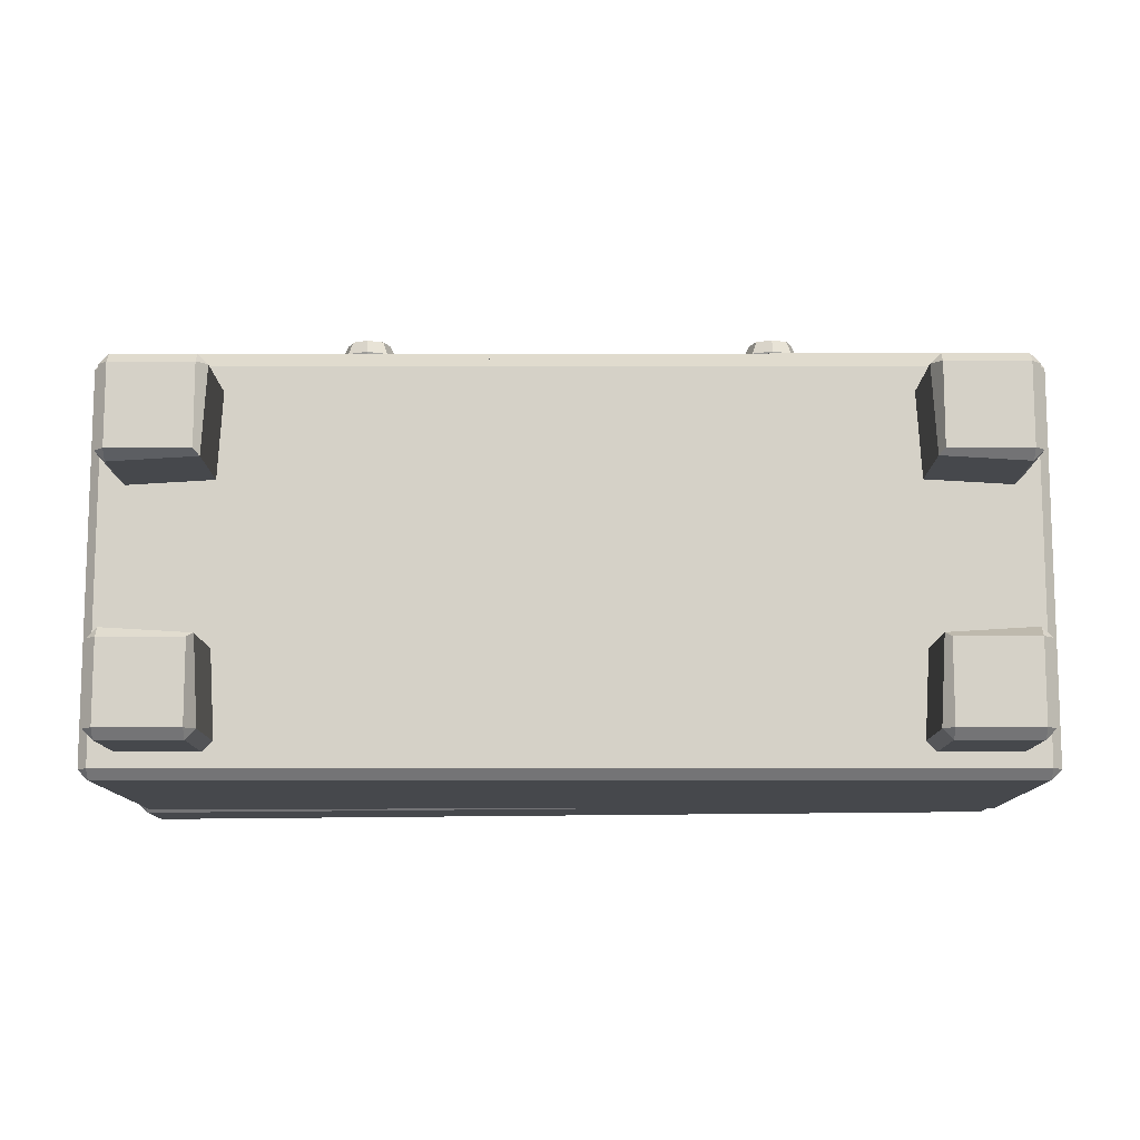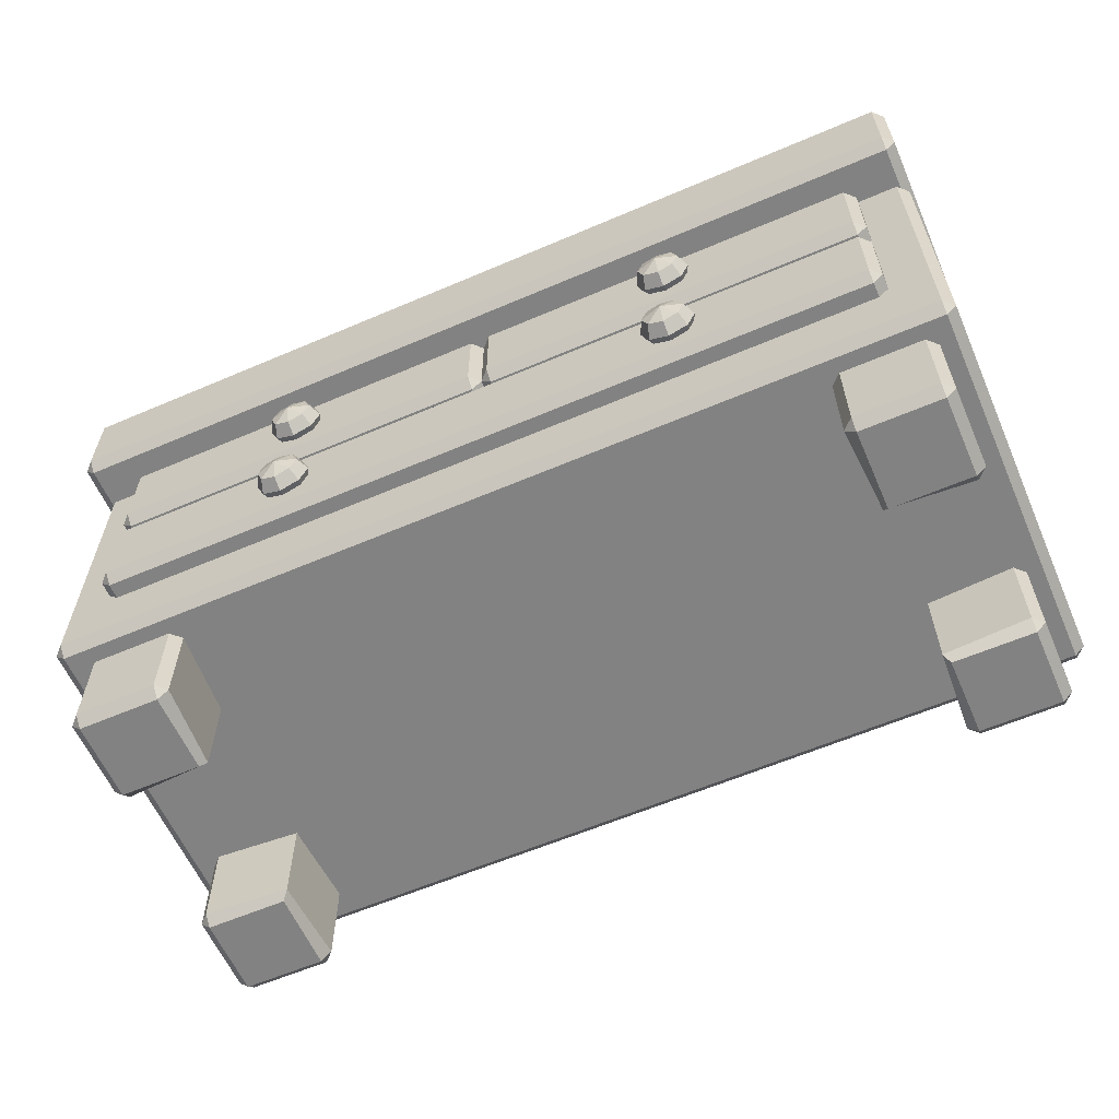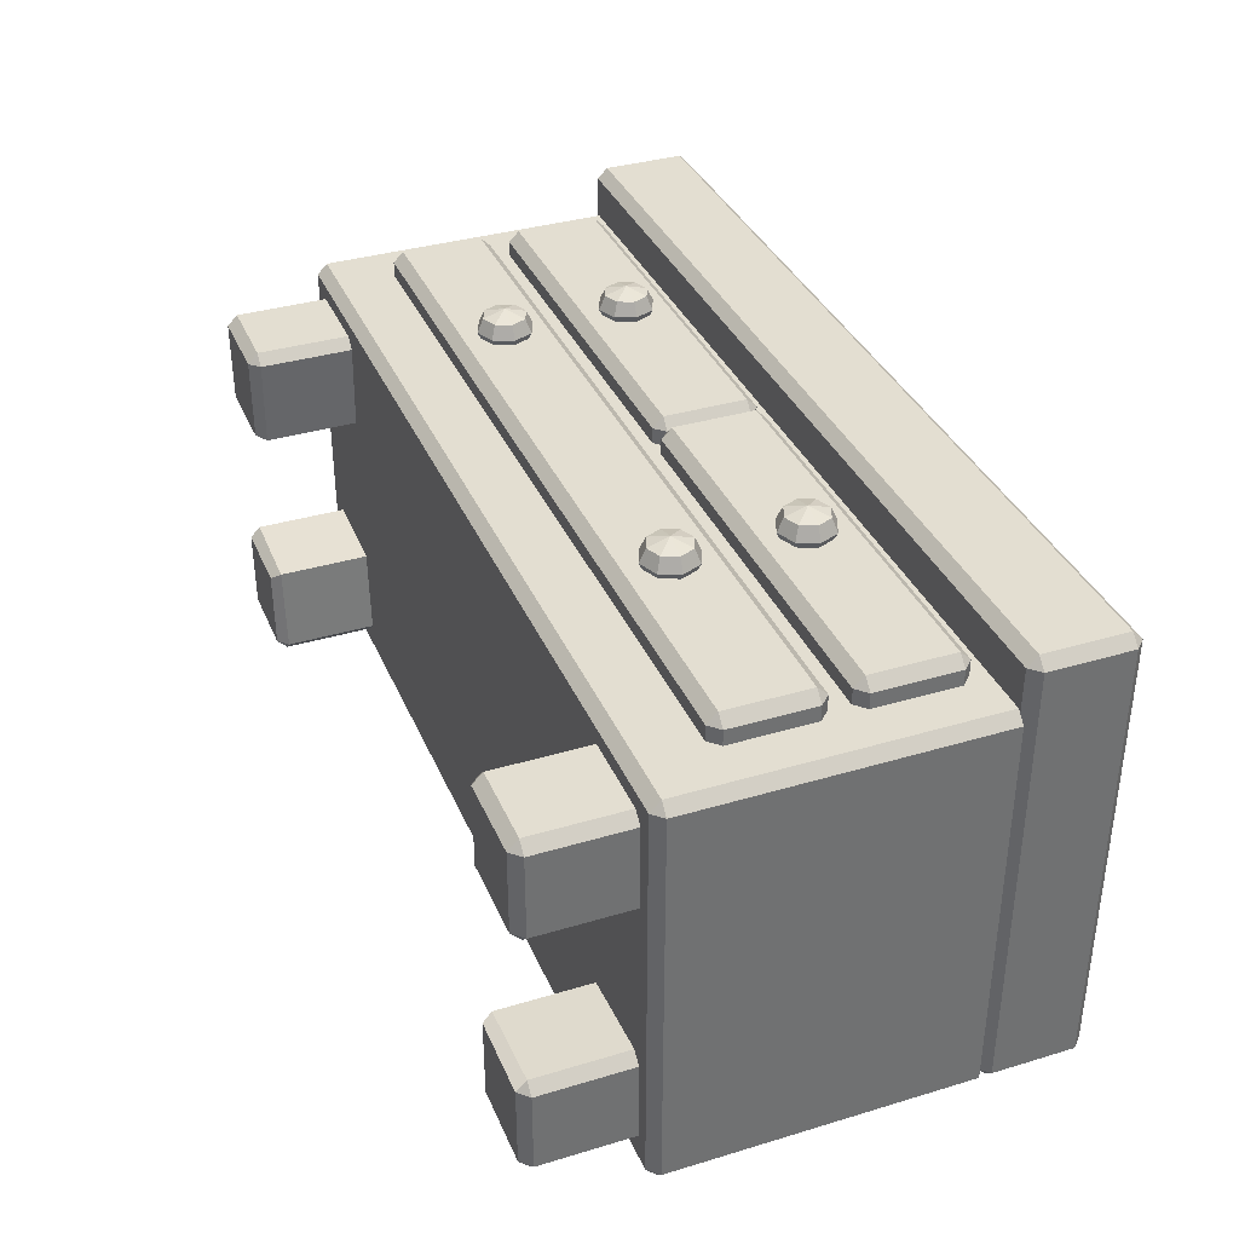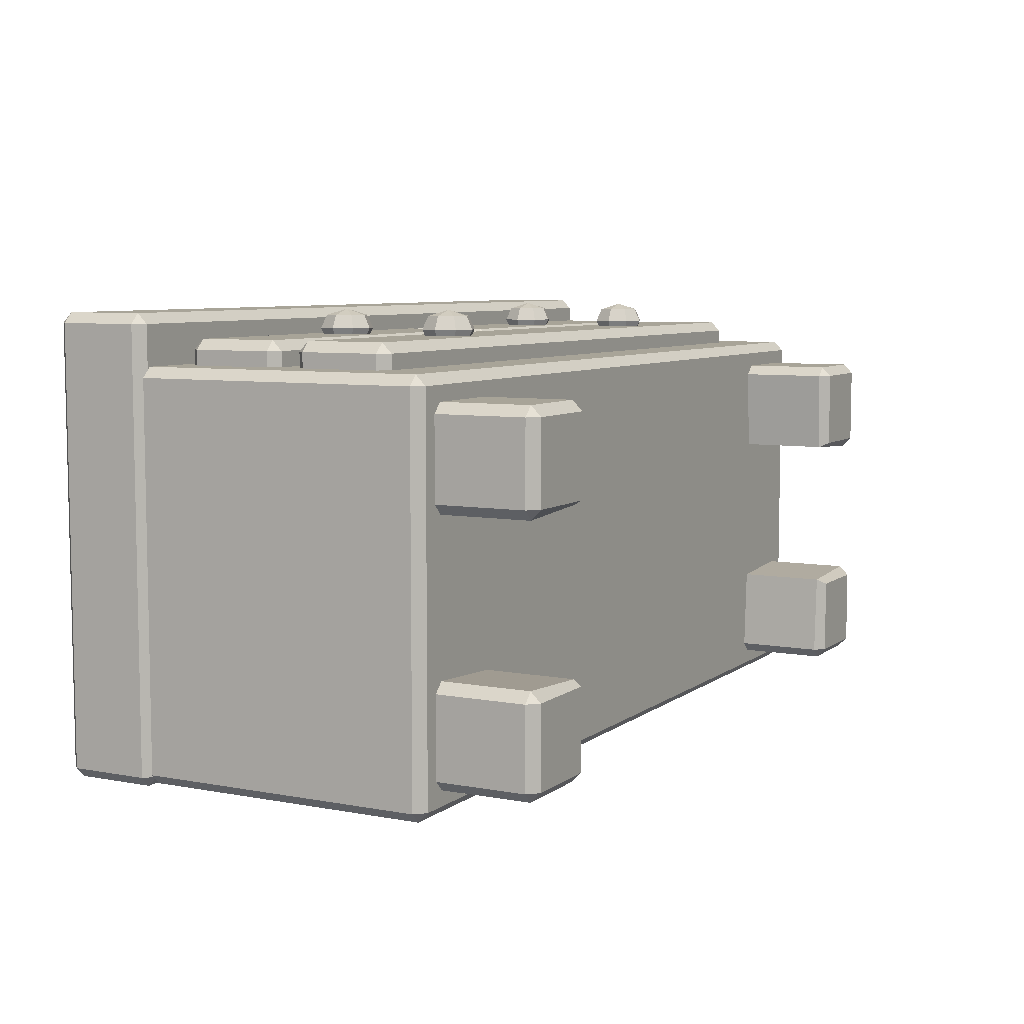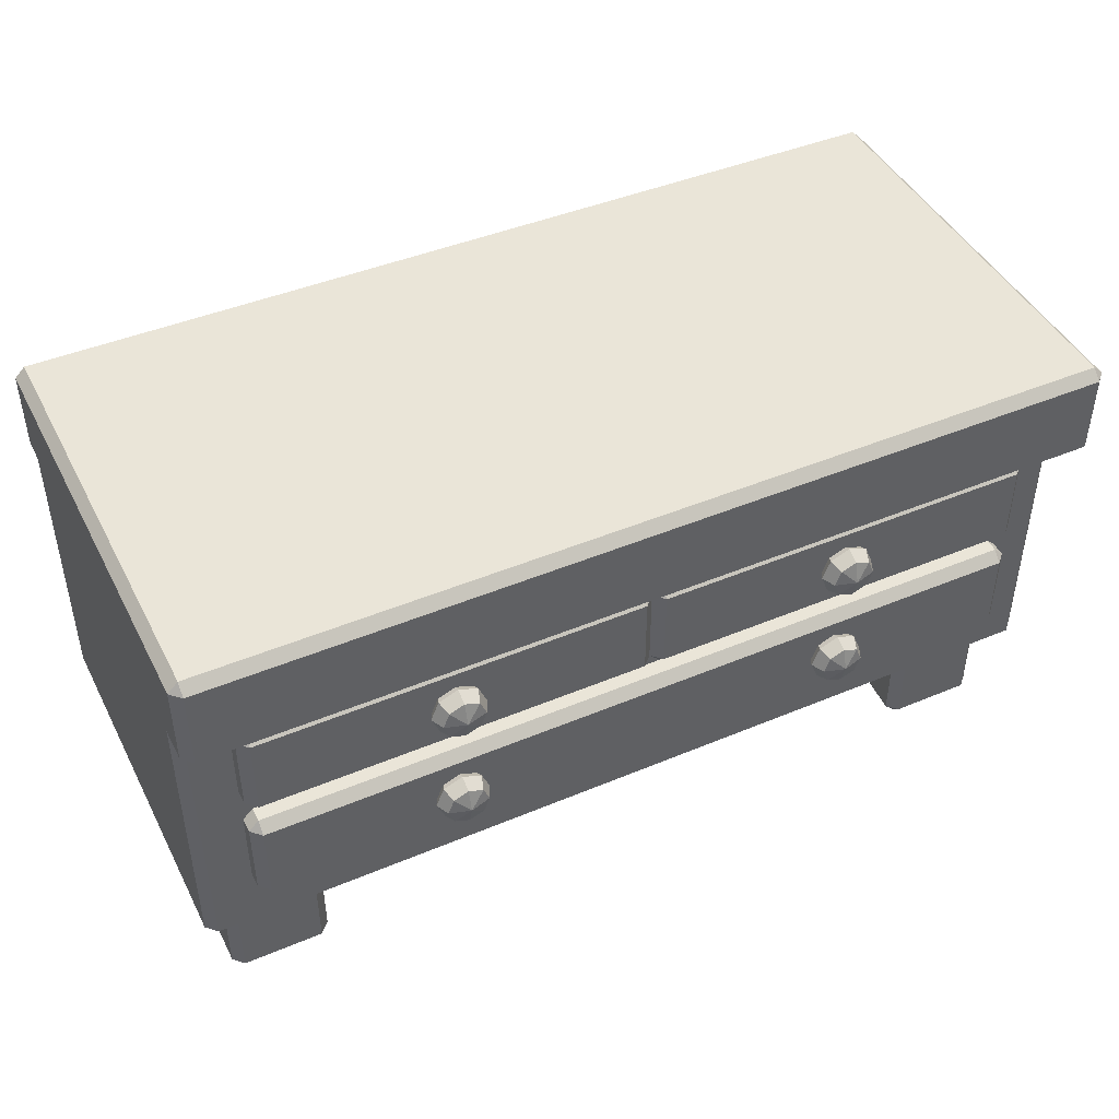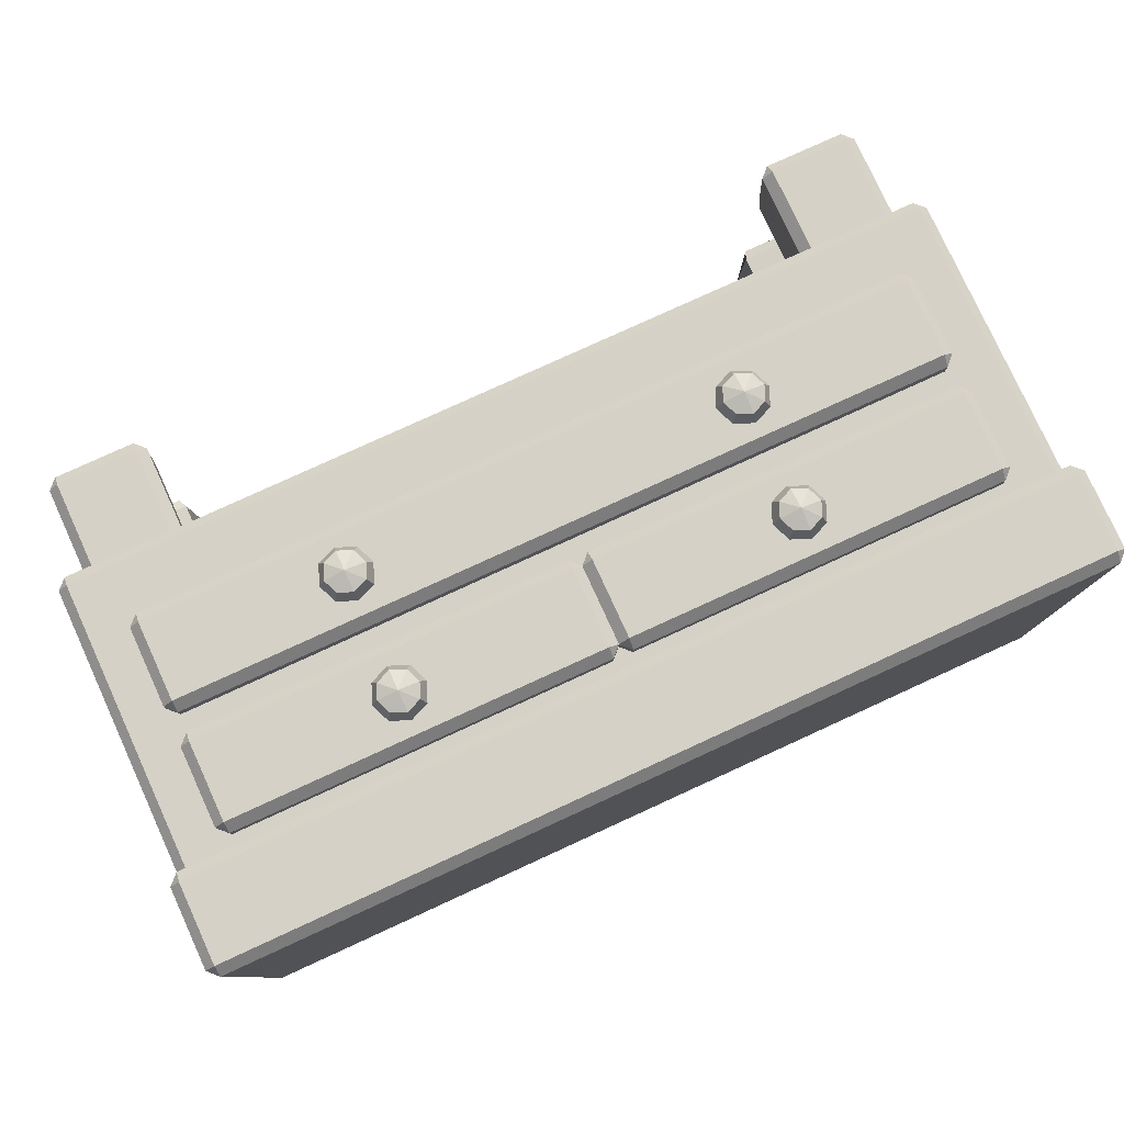
<metadata>
{"format":"obj","ext":"obj","renderer":"f3d","projection":"perspective","resolution":1024,"background":"white","views":[{"elev":-11.3,"azim":0.2,"up":"+Z"},{"elev":-60.7,"azim":23.6,"up":"+Y"},{"elev":36.1,"azim":68.6,"up":"+Z"},{"elev":7.0,"azim":-61.9,"up":"+Z"},{"elev":44.9,"azim":-26.0,"up":"+Y"},{"elev":79.0,"azim":155.4,"up":"+Z"}]}
</metadata>
<code>
o cabinet_medium_Cube.012
v 0.8862 0.82 0.5
v 0.8862 0.98 0.5
v -0.8862 0.98 0.5
v -0.8862 0.82 0.5
v 0.9062 0.82 -0.3706
v 0.9062 0.98 -0.3706
v 0.9062 0.98 0.48
v 0.9062 0.82 0.48
v 0.8862 1 -0.3706
v -0.8862 1 -0.3862
v -0.8862 1 0.48
v 0.8862 1 0.48
v -0.9062 0.82 0.48
v -0.9062 0.98 0.48
v -0.9062 0.98 -0.3862
v -0.9062 0.82 -0.3862
v -0.8862 0.82 -0.4062
v -0.8862 0.98 -0.4062
v 0.8862 0.98 -0.3906
v 0.8862 0.82 -0.3906
v -0.8862 0.8 0.48
v -0.8862 0.8 -0.3862
v 0.8862 0.8 0.48
v 0.8862 0.8 -0.3706
v -0.88 0.2 -0.38
v 0.88 0.2 -0.38
v 0.88 0.2 0.38
v -0.88 0.2 0.38
v 0.88 0.8 0.4
v -0.88 0.8 0.4
v -0.88 0.22 0.4
v 0.88 0.22 0.4
v -0.88 0.8 -0.4
v 0.88 0.8 -0.4
v 0.88 0.22 -0.4
v -0.88 0.22 -0.4
v 0.9 0.8 -0.38
v 0.9 0.8 0.38
v 0.9 0.22 0.38
v 0.9 0.22 -0.38
v -0.9 0.22 -0.38
v -0.9 0.22 0.38
v -0.9 0.8 -0.38
v -0.9 0.8 0.38
v -0.83 0 0.33
v -0.83 0 0.17
v -0.67 0 0.33
v 0.67 0 0.17
v 0.83 0 0.17
v 0.67 0 0.33
v 0.83 0 -0.33
v 0.83 0 -0.17
v 0.67 0 -0.33
v -0.67 0 -0.17
v -0.83 0 -0.17
v -0.67 0 -0.33
v 0.67 0.02 0.35
v 0.83 0.02 0.35
v 0.83 0.2 0.35
v 0.67 0.2 0.35
v 0.66 0.02 0.16
v 0.65 0.02 0.33
v 0.65 0.2 0.33
v 0.66 0.2 0.16
v 0.83 0.02 0.15
v 0.83 0.2 0.15
v 0.85 0.02 0.33
v 0.85 0.02 0.17
v 0.85 0.2 0.17
v 0.85 0.2 0.33
v 0.83 0 0.33
v -0.67 0.02 0.35
v -0.67 0.2 0.35
v -0.83 0.2 0.35
v -0.83 0.02 0.35
v -0.66 0.02 0.16
v -0.66 0.2 0.16
v -0.65 0.2 0.33
v -0.65 0.02 0.33
v -0.83 0.02 0.15
v -0.83 0.2 0.15
v -0.85 0.02 0.33
v -0.85 0.2 0.33
v -0.85 0.2 0.17
v -0.85 0.02 0.17
v -0.67 0 0.17
v -0.67 0.02 -0.35
v -0.83 0.02 -0.35
v -0.83 0.2 -0.35
v -0.67 0.2 -0.35
v -0.66 0.02 -0.16
v -0.65 0.02 -0.33
v -0.65 0.2 -0.33
v -0.66 0.2 -0.16
v -0.83 0.02 -0.15
v -0.83 0.2 -0.15
v -0.85 0.02 -0.33
v -0.85 0.02 -0.17
v -0.85 0.2 -0.17
v -0.85 0.2 -0.33
v -0.83 0 -0.33
v 0.67 0.02 -0.35
v 0.67 0.2 -0.35
v 0.83 0.2 -0.35
v 0.83 0.02 -0.35
v 0.66 0.02 -0.16
v 0.66 0.2 -0.16
v 0.65 0.2 -0.33
v 0.65 0.02 -0.33
v 0.83 0.02 -0.15
v 0.83 0.2 -0.15
v 0.85 0.02 -0.33
v 0.85 0.2 -0.33
v 0.85 0.2 -0.17
v 0.85 0.02 -0.17
v 0.67 0 -0.17
v -0.02 0.59 0.45
v -0.02 0.75 0.45
v -0.78 0.75 0.45
v -0.78 0.59 0.45
v -0.02 0.77 0.35
v -0.78 0.77 0.35
v -0.78 0.77 0.43
v -0.02 0.77 0.43
v -0.8 0.59 0.43
v -0.8 0.75 0.43
v -0.8 0.75 0.35
v -0.8 0.59 0.35
v -0.78 0.57 0.43
v -0.02 0.57 0.43
v 0 0.59 0.43
v 0 0.75 0.43
v -0.78 0.57 0.35
v -0.02 0.57 0.35
v 0 0.59 0.35
v 0 0.75 0.35
v 0.78 0.35 0.45
v 0.78 0.51 0.45
v -0.78 0.51 0.45
v -0.78 0.35 0.45
v 0.78 0.53 0.35
v -0.78 0.53 0.35
v -0.78 0.53 0.43
v 0.78 0.53 0.43
v -0.8 0.35 0.43
v -0.8 0.51 0.43
v -0.8 0.51 0.35
v -0.8 0.35 0.35
v 0.8 0.35 0.35
v 0.8 0.51 0.35
v 0.8 0.51 0.43
v 0.8 0.35 0.43
v -0.78 0.33 0.43
v 0.78 0.33 0.43
v -0.78 0.33 0.35
v 0.78 0.33 0.35
v 0.78 0.59 0.45
v 0.78 0.75 0.45
v 0.02 0.75 0.45
v 0.02 0.59 0.45
v 0.78 0.77 0.35
v 0.02 0.77 0.35
v 0.02 0.77 0.43
v 0.78 0.77 0.43
v 0.8 0.59 0.35
v 0.8 0.75 0.35
v 0.8 0.75 0.43
v 0.8 0.59 0.43
v 0.02 0.57 0.43
v 0.78 0.57 0.43
v 0.02 0.57 0.35
v 0.78 0.57 0.35
v 0.4296 0.4596 0.4889
v 0.4 0.4719 0.4889
v 0.4 0.43 0.5016
v 0.4296 0.4596 0.436
v 0.4383 0.4683 0.4624
v 0.4542 0.43 0.4624
v 0.4419 0.43 0.436
v 0.3581 0.43 0.436
v 0.3458 0.43 0.4624
v 0.3617 0.4683 0.4624
v 0.3703 0.4596 0.436
v 0.4 0.3881 0.436
v 0.4 0.3758 0.4624
v 0.3617 0.3917 0.4624
v 0.3703 0.4004 0.436
v 0.4419 0.43 0.4889
v 0.4296 0.4004 0.4889
v 0.4383 0.3917 0.4624
v 0.4 0.4842 0.4624
v 0.3703 0.4004 0.4889
v 0.3581 0.43 0.4889
v 0.3703 0.4596 0.4889
v 0.4 0.3881 0.4889
v 0.4 0.4719 0.436
v 0.4296 0.4004 0.436
v -0.3704 0.4596 0.4889
v -0.4 0.4719 0.4889
v -0.4 0.43 0.5016
v -0.3704 0.4596 0.436
v -0.3617 0.4683 0.4624
v -0.3458 0.43 0.4624
v -0.3581 0.43 0.436
v -0.4419 0.43 0.436
v -0.4542 0.43 0.4624
v -0.4383 0.4683 0.4624
v -0.4297 0.4596 0.436
v -0.4 0.3881 0.436
v -0.4 0.3758 0.4624
v -0.4383 0.3917 0.4624
v -0.4297 0.4004 0.436
v -0.3581 0.43 0.4889
v -0.3704 0.4004 0.4889
v -0.3617 0.3917 0.4624
v -0.4 0.4842 0.4624
v -0.4297 0.4004 0.4889
v -0.4419 0.43 0.4889
v -0.4297 0.4596 0.4889
v -0.4 0.3881 0.4889
v -0.4 0.4719 0.436
v -0.3704 0.4004 0.436
v -0.3704 0.6996 0.4889
v -0.4 0.7119 0.4889
v -0.4 0.67 0.5016
v -0.3704 0.6996 0.436
v -0.3617 0.7083 0.4624
v -0.3458 0.67 0.4624
v -0.3581 0.67 0.436
v -0.4419 0.67 0.436
v -0.4542 0.67 0.4624
v -0.4383 0.7083 0.4624
v -0.4297 0.6996 0.436
v -0.4 0.6281 0.436
v -0.4 0.6158 0.4624
v -0.4383 0.6317 0.4624
v -0.4297 0.6404 0.436
v -0.3581 0.67 0.4889
v -0.3704 0.6404 0.4889
v -0.3617 0.6317 0.4624
v -0.4 0.7242 0.4624
v -0.4297 0.6404 0.4889
v -0.4419 0.67 0.4889
v -0.4297 0.6996 0.4889
v -0.4 0.6281 0.4889
v -0.4 0.7119 0.436
v -0.3704 0.6404 0.436
v 0.4296 0.6996 0.4889
v 0.4 0.7119 0.4889
v 0.4 0.67 0.5016
v 0.4296 0.6996 0.436
v 0.4383 0.7083 0.4624
v 0.4542 0.67 0.4624
v 0.4419 0.67 0.436
v 0.3581 0.67 0.436
v 0.3458 0.67 0.4624
v 0.3617 0.7083 0.4624
v 0.3703 0.6996 0.436
v 0.4 0.6281 0.436
v 0.4 0.6158 0.4624
v 0.3617 0.6317 0.4624
v 0.3703 0.6404 0.436
v 0.4419 0.67 0.4889
v 0.4296 0.6404 0.4889
v 0.4383 0.6317 0.4624
v 0.4 0.7242 0.4624
v 0.3703 0.6404 0.4889
v 0.3581 0.67 0.4889
v 0.3703 0.6996 0.4889
v 0.4 0.6281 0.4889
v 0.4 0.7119 0.436
v 0.4296 0.6404 0.436
f 1 2 3 4
f 5 6 7 8
f 9 10 11 12
f 13 14 15 16
f 17 18 19 20
f 21 4 13
f 3 11 14
f 22 16 17
f 10 18 15
f 23 8 1
f 12 2 7
f 24 20 5
f 9 6 19
f 22 21 13 16
f 4 3 14 13
f 11 10 15 14
f 18 17 16 15
f 24 22 17 20
f 10 9 19 18
f 6 5 20 19
f 23 24 5 8
f 9 12 7 6
f 2 1 8 7
f 21 23 1 4
f 12 11 3 2
f 21 22 24 23
f 25 26 27 28
f 29 30 31 32
f 33 34 35 36
f 37 38 39 40
f 41 36 25
f 42 28 31
f 35 40 26
f 39 32 27
f 25 28 42 41
f 26 25 36 35
f 27 26 40 39
f 28 27 32 31
f 29 32 39 38
f 35 34 37 40
f 33 36 41 43
f 31 30 44 42
f 44 43 41 42
f 45 46 47
f 48 49 50
f 51 52 53
f 54 55 56
f 57 58 59 60
f 61 62 63 64
f 65 61 64 66
f 67 68 69 70
f 71 67 58
f 49 65 68
f 50 57 62
f 68 67 71 49
f 67 70 59 58
f 69 68 65 66
f 61 65 49 48
f 62 61 48 50
f 63 62 57 60
f 58 57 50 71
f 49 71 50
f 72 73 74 75
f 76 77 78 79
f 80 81 77 76
f 82 83 84 85
f 45 75 82
f 46 85 80
f 47 79 72
f 85 46 45 82
f 82 75 74 83
f 84 81 80 85
f 76 86 46 80
f 79 47 86 76
f 78 73 72 79
f 75 45 47 72
f 46 86 47
f 87 88 89 90
f 91 92 93 94
f 95 91 94 96
f 97 98 99 100
f 101 97 88
f 55 95 98
f 56 87 92
f 98 97 101 55
f 97 100 89 88
f 99 98 95 96
f 91 95 55 54
f 92 91 54 56
f 93 92 87 90
f 88 87 56 101
f 55 101 56
f 102 103 104 105
f 106 107 108 109
f 110 111 107 106
f 112 113 114 115
f 51 105 112
f 52 115 110
f 53 109 102
f 115 52 51 112
f 112 105 104 113
f 114 111 110 115
f 106 116 52 110
f 109 53 116 106
f 108 103 102 109
f 105 51 53 102
f 52 116 53
f 117 118 119 120
f 121 122 123 124
f 125 126 127 128
f 129 120 125
f 119 123 126
f 130 131 117
f 124 118 132
f 133 129 125 128
f 120 119 126 125
f 123 122 127 126
f 130 134 135 131
f 121 124 132 136
f 118 117 131 132
f 129 130 117 120
f 124 123 119 118
f 133 134 130 129
f 137 138 139 140
f 141 142 143 144
f 145 146 147 148
f 149 150 151 152
f 153 140 145
f 139 143 146
f 154 152 137
f 144 138 151
f 155 153 145 148
f 140 139 146 145
f 143 142 147 146
f 154 156 149 152
f 141 144 151 150
f 138 137 152 151
f 153 154 137 140
f 144 143 139 138
f 155 156 154 153
f 157 158 159 160
f 161 162 163 164
f 165 166 167 168
f 169 160 131
f 159 163 132
f 170 168 157
f 164 158 167
f 171 169 131 135
f 160 159 132 131
f 163 162 136 132
f 170 172 165 168
f 161 164 167 166
f 158 157 168 167
f 169 170 157 160
f 164 163 159 158
f 171 172 170 169
f 173 174 175
f 176 177 178 179
f 180 181 182 183
f 184 185 186 187
f 178 188 189 190
f 191 174 173 177
f 186 192 193 181
f 182 194 174 191
f 181 193 194 182
f 185 195 192 186
f 196 191 177 176
f 174 194 175
f 197 190 185 184
f 190 189 195 185
f 183 182 191 196
f 189 188 175
f 177 173 188 178
f 187 186 181 180
f 179 178 190 197
f 192 195 175
f 193 192 175
f 195 189 175
f 194 193 175
f 188 173 175
f 198 199 200
f 201 202 203 204
f 205 206 207 208
f 209 210 211 212
f 203 213 214 215
f 216 199 198 202
f 211 217 218 206
f 207 219 199 216
f 206 218 219 207
f 210 220 217 211
f 221 216 202 201
f 199 219 200
f 222 215 210 209
f 215 214 220 210
f 208 207 216 221
f 214 213 200
f 202 198 213 203
f 212 211 206 205
f 204 203 215 222
f 217 220 200
f 218 217 200
f 220 214 200
f 219 218 200
f 213 198 200
f 223 224 225
f 226 227 228 229
f 230 231 232 233
f 234 235 236 237
f 228 238 239 240
f 241 224 223 227
f 236 242 243 231
f 232 244 224 241
f 231 243 244 232
f 235 245 242 236
f 246 241 227 226
f 224 244 225
f 247 240 235 234
f 240 239 245 235
f 233 232 241 246
f 239 238 225
f 227 223 238 228
f 237 236 231 230
f 229 228 240 247
f 242 245 225
f 243 242 225
f 245 239 225
f 244 243 225
f 238 223 225
f 248 249 250
f 251 252 253 254
f 255 256 257 258
f 259 260 261 262
f 253 263 264 265
f 266 249 248 252
f 261 267 268 256
f 257 269 249 266
f 256 268 269 257
f 260 270 267 261
f 271 266 252 251
f 249 269 250
f 272 265 260 259
f 265 264 270 260
f 258 257 266 271
f 264 263 250
f 252 248 263 253
f 262 261 256 255
f 254 253 265 272
f 267 270 250
f 268 267 250
f 270 264 250
f 269 268 250
f 263 248 250

</code>
